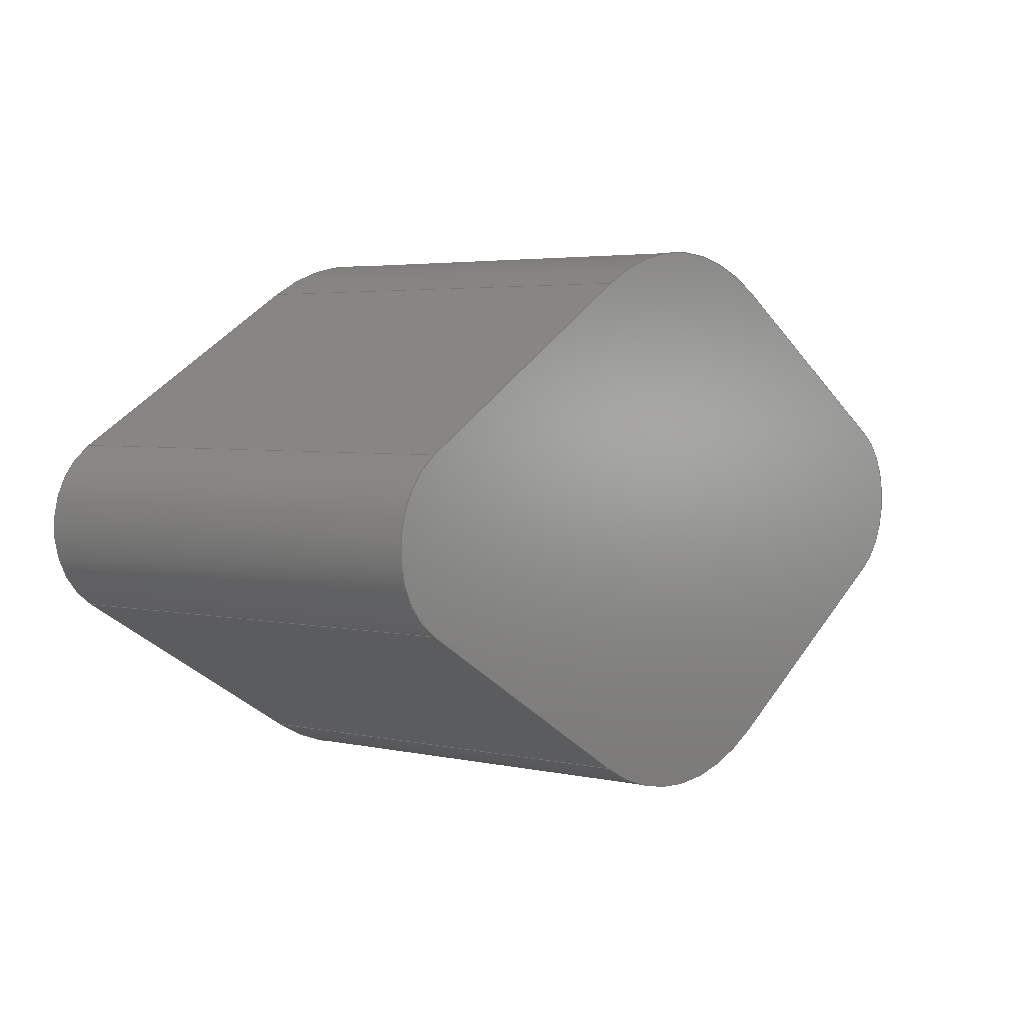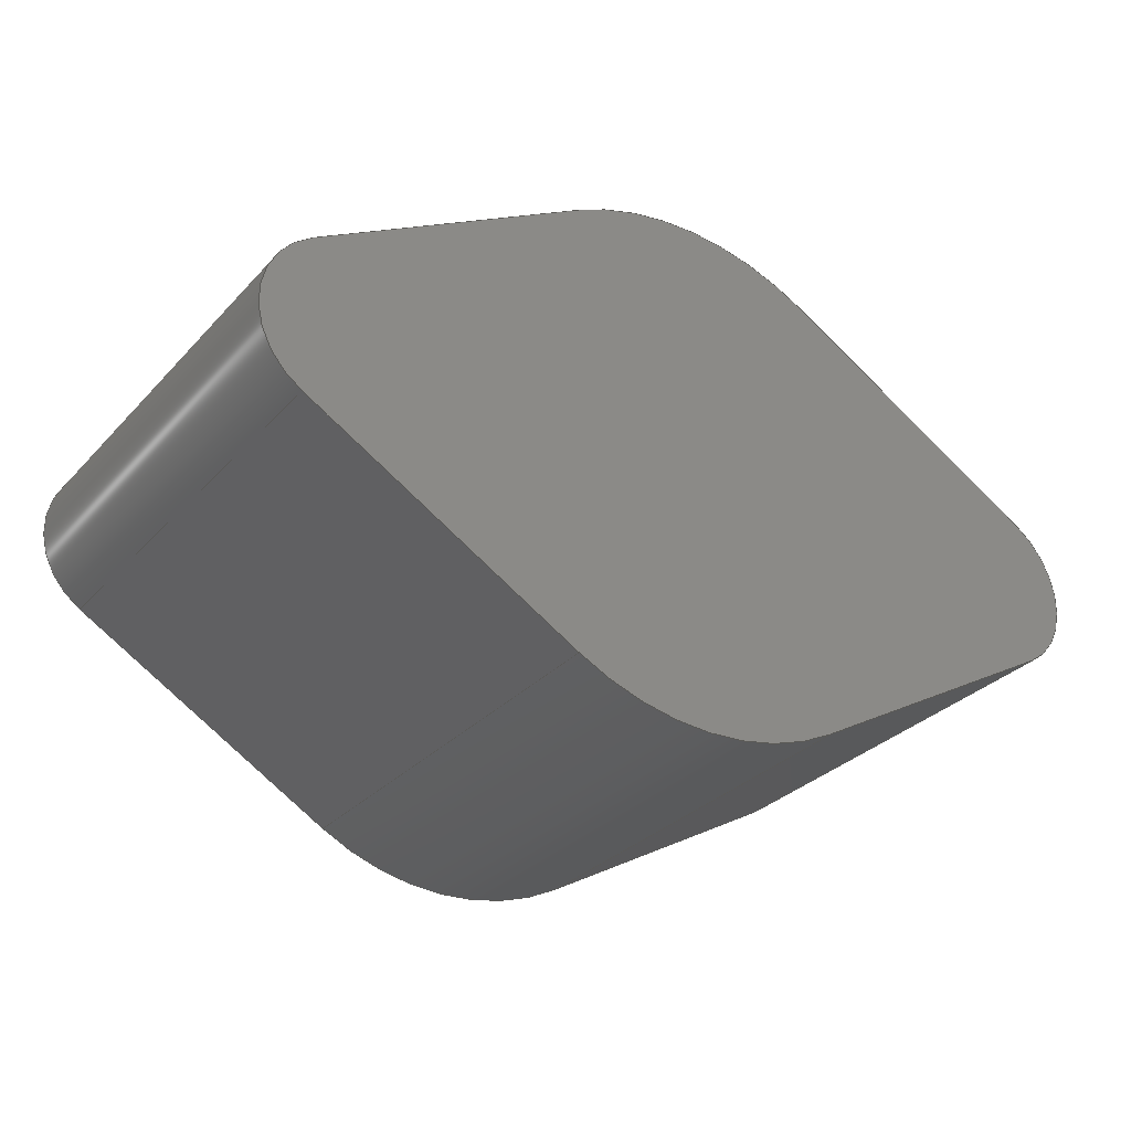
<metadata>
{"format":"step","ext":"step","renderer":"f3d","projection":"perspective","resolution":1024,"background":"white","views":[{"elev":3.7,"azim":126.4,"up":"+Z"},{"elev":-30.6,"azim":145.5,"up":"+Z"}]}
</metadata>
<code>
ISO-10303-21;
DATA;
#1=MECHANICAL_DESIGN_GEOMETRIC_PRESENTATION_REPRESENTATION('',(#4),#404);
#2=SHAPE_REPRESENTATION_RELATIONSHIP('SRR','None',#411,#3);
#3=ADVANCED_BREP_SHAPE_REPRESENTATION('',(#5),#403);
#4=STYLED_ITEM('',(#420),#5);
#5=MANIFOLD_SOLID_BREP('Body1',#224);
#6=FACE_BOUND('',#44,.T.);
#7=FACE_BOUND('',#45,.T.);
#8=PLANE('',#241);
#9=PLANE('',#245);
#10=PLANE('',#246);
#11=PLANE('',#250);
#12=PLANE('',#254);
#13=PLANE('',#258);
#14=PLANE('',#262);
#15=PLANE('',#263);
#16=FACE_OUTER_BOUND('',#30,.T.);
#17=FACE_OUTER_BOUND('',#31,.T.);
#18=FACE_OUTER_BOUND('',#32,.T.);
#19=FACE_OUTER_BOUND('',#33,.T.);
#20=FACE_OUTER_BOUND('',#34,.T.);
#21=FACE_OUTER_BOUND('',#35,.T.);
#22=FACE_OUTER_BOUND('',#36,.T.);
#23=FACE_OUTER_BOUND('',#37,.T.);
#24=FACE_OUTER_BOUND('',#38,.T.);
#25=FACE_OUTER_BOUND('',#39,.T.);
#26=FACE_OUTER_BOUND('',#40,.T.);
#27=FACE_OUTER_BOUND('',#41,.T.);
#28=FACE_OUTER_BOUND('',#42,.T.);
#29=FACE_OUTER_BOUND('',#43,.T.);
#30=EDGE_LOOP('',(#144,#145,#146,#147));
#31=EDGE_LOOP('',(#148));
#32=EDGE_LOOP('',(#149,#150,#151,#152));
#33=EDGE_LOOP('',(#153));
#34=EDGE_LOOP('',(#154,#155,#156,#157));
#35=EDGE_LOOP('',(#158,#159,#160,#161));
#36=EDGE_LOOP('',(#162,#163,#164,#165));
#37=EDGE_LOOP('',(#166,#167,#168,#169));
#38=EDGE_LOOP('',(#170,#171,#172,#173));
#39=EDGE_LOOP('',(#174,#175,#176,#177));
#40=EDGE_LOOP('',(#178,#179,#180,#181));
#41=EDGE_LOOP('',(#182,#183,#184,#185));
#42=EDGE_LOOP('',(#186,#187,#188,#189,#190,#191,#192,#193));
#43=EDGE_LOOP('',(#194,#195,#196,#197,#198,#199,#200,#201));
#44=EDGE_LOOP('',(#202));
#45=EDGE_LOOP('',(#203));
#46=LINE('',#341,#64);
#47=LINE('',#348,#65);
#48=LINE('',#354,#66);
#49=LINE('',#356,#67);
#50=LINE('',#358,#68);
#51=LINE('',#359,#69);
#52=LINE('',#365,#70);
#53=LINE('',#368,#71);
#54=LINE('',#370,#72);
#55=LINE('',#371,#73);
#56=LINE('',#377,#74);
#57=LINE('',#380,#75);
#58=LINE('',#382,#76);
#59=LINE('',#383,#77);
#60=LINE('',#389,#78);
#61=LINE('',#392,#79);
#62=LINE('',#394,#80);
#63=LINE('',#395,#81);
#64=VECTOR('',#270,0.2489);
#65=VECTOR('',#279,0.2489);
#66=VECTOR('',#286,1);
#67=VECTOR('',#287,1);
#68=VECTOR('',#288,1);
#69=VECTOR('',#289,1);
#70=VECTOR('',#296,1);
#71=VECTOR('',#299,1);
#72=VECTOR('',#300,1);
#73=VECTOR('',#301,1);
#74=VECTOR('',#308,1);
#75=VECTOR('',#311,1);
#76=VECTOR('',#312,1);
#77=VECTOR('',#313,1);
#78=VECTOR('',#320,1);
#79=VECTOR('',#323,1);
#80=VECTOR('',#324,1);
#81=VECTOR('',#325,1);
#82=CIRCLE('',#239,0.2489);
#83=CIRCLE('',#240,0.2489);
#84=CIRCLE('',#243,0.2489);
#85=CIRCLE('',#244,0.2489);
#86=CIRCLE('',#248,1.905);
#87=CIRCLE('',#249,1.905);
#88=CIRCLE('',#252,0.635);
#89=CIRCLE('',#253,0.635);
#90=CIRCLE('',#256,1.905);
#91=CIRCLE('',#257,1.905);
#92=CIRCLE('',#260,0.635);
#93=CIRCLE('',#261,0.635);
#94=VERTEX_POINT('',#338);
#95=VERTEX_POINT('',#340);
#96=VERTEX_POINT('',#345);
#97=VERTEX_POINT('',#347);
#98=VERTEX_POINT('',#352);
#99=VERTEX_POINT('',#353);
#100=VERTEX_POINT('',#355);
#101=VERTEX_POINT('',#357);
#102=VERTEX_POINT('',#361);
#103=VERTEX_POINT('',#363);
#104=VERTEX_POINT('',#367);
#105=VERTEX_POINT('',#369);
#106=VERTEX_POINT('',#373);
#107=VERTEX_POINT('',#375);
#108=VERTEX_POINT('',#379);
#109=VERTEX_POINT('',#381);
#110=VERTEX_POINT('',#385);
#111=VERTEX_POINT('',#387);
#112=VERTEX_POINT('',#391);
#113=VERTEX_POINT('',#393);
#114=EDGE_CURVE('',#94,#94,#82,.T.);
#115=EDGE_CURVE('',#94,#95,#46,.T.);
#116=EDGE_CURVE('',#95,#95,#83,.T.);
#117=EDGE_CURVE('',#96,#96,#84,.T.);
#118=EDGE_CURVE('',#96,#97,#47,.T.);
#119=EDGE_CURVE('',#97,#97,#85,.T.);
#120=EDGE_CURVE('',#98,#99,#48,.T.);
#121=EDGE_CURVE('',#98,#100,#49,.T.);
#122=EDGE_CURVE('',#101,#100,#50,.T.);
#123=EDGE_CURVE('',#99,#101,#51,.T.);
#124=EDGE_CURVE('',#102,#99,#86,.T.);
#125=EDGE_CURVE('',#103,#101,#87,.T.);
#126=EDGE_CURVE('',#102,#103,#52,.T.);
#127=EDGE_CURVE('',#104,#102,#53,.T.);
#128=EDGE_CURVE('',#105,#103,#54,.T.);
#129=EDGE_CURVE('',#104,#105,#55,.T.);
#130=EDGE_CURVE('',#106,#104,#88,.T.);
#131=EDGE_CURVE('',#107,#105,#89,.T.);
#132=EDGE_CURVE('',#106,#107,#56,.T.);
#133=EDGE_CURVE('',#106,#108,#57,.T.);
#134=EDGE_CURVE('',#109,#107,#58,.T.);
#135=EDGE_CURVE('',#108,#109,#59,.T.);
#136=EDGE_CURVE('',#110,#108,#90,.T.);
#137=EDGE_CURVE('',#111,#109,#91,.T.);
#138=EDGE_CURVE('',#110,#111,#60,.T.);
#139=EDGE_CURVE('',#112,#110,#61,.T.);
#140=EDGE_CURVE('',#113,#111,#62,.T.);
#141=EDGE_CURVE('',#112,#113,#63,.T.);
#142=EDGE_CURVE('',#98,#112,#92,.T.);
#143=EDGE_CURVE('',#100,#113,#93,.T.);
#144=ORIENTED_EDGE('',*,*,#114,.F.);
#145=ORIENTED_EDGE('',*,*,#115,.T.);
#146=ORIENTED_EDGE('',*,*,#116,.T.);
#147=ORIENTED_EDGE('',*,*,#115,.F.);
#148=ORIENTED_EDGE('',*,*,#116,.F.);
#149=ORIENTED_EDGE('',*,*,#117,.F.);
#150=ORIENTED_EDGE('',*,*,#118,.T.);
#151=ORIENTED_EDGE('',*,*,#119,.T.);
#152=ORIENTED_EDGE('',*,*,#118,.F.);
#153=ORIENTED_EDGE('',*,*,#119,.F.);
#154=ORIENTED_EDGE('',*,*,#120,.F.);
#155=ORIENTED_EDGE('',*,*,#121,.T.);
#156=ORIENTED_EDGE('',*,*,#122,.F.);
#157=ORIENTED_EDGE('',*,*,#123,.F.);
#158=ORIENTED_EDGE('',*,*,#124,.T.);
#159=ORIENTED_EDGE('',*,*,#123,.T.);
#160=ORIENTED_EDGE('',*,*,#125,.F.);
#161=ORIENTED_EDGE('',*,*,#126,.F.);
#162=ORIENTED_EDGE('',*,*,#127,.T.);
#163=ORIENTED_EDGE('',*,*,#126,.T.);
#164=ORIENTED_EDGE('',*,*,#128,.F.);
#165=ORIENTED_EDGE('',*,*,#129,.F.);
#166=ORIENTED_EDGE('',*,*,#130,.T.);
#167=ORIENTED_EDGE('',*,*,#129,.T.);
#168=ORIENTED_EDGE('',*,*,#131,.F.);
#169=ORIENTED_EDGE('',*,*,#132,.F.);
#170=ORIENTED_EDGE('',*,*,#133,.F.);
#171=ORIENTED_EDGE('',*,*,#132,.T.);
#172=ORIENTED_EDGE('',*,*,#134,.F.);
#173=ORIENTED_EDGE('',*,*,#135,.F.);
#174=ORIENTED_EDGE('',*,*,#136,.T.);
#175=ORIENTED_EDGE('',*,*,#135,.T.);
#176=ORIENTED_EDGE('',*,*,#137,.F.);
#177=ORIENTED_EDGE('',*,*,#138,.F.);
#178=ORIENTED_EDGE('',*,*,#139,.T.);
#179=ORIENTED_EDGE('',*,*,#138,.T.);
#180=ORIENTED_EDGE('',*,*,#140,.F.);
#181=ORIENTED_EDGE('',*,*,#141,.F.);
#182=ORIENTED_EDGE('',*,*,#142,.T.);
#183=ORIENTED_EDGE('',*,*,#141,.T.);
#184=ORIENTED_EDGE('',*,*,#143,.F.);
#185=ORIENTED_EDGE('',*,*,#121,.F.);
#186=ORIENTED_EDGE('',*,*,#143,.T.);
#187=ORIENTED_EDGE('',*,*,#140,.T.);
#188=ORIENTED_EDGE('',*,*,#137,.T.);
#189=ORIENTED_EDGE('',*,*,#134,.T.);
#190=ORIENTED_EDGE('',*,*,#131,.T.);
#191=ORIENTED_EDGE('',*,*,#128,.T.);
#192=ORIENTED_EDGE('',*,*,#125,.T.);
#193=ORIENTED_EDGE('',*,*,#122,.T.);
#194=ORIENTED_EDGE('',*,*,#142,.F.);
#195=ORIENTED_EDGE('',*,*,#120,.T.);
#196=ORIENTED_EDGE('',*,*,#124,.F.);
#197=ORIENTED_EDGE('',*,*,#127,.F.);
#198=ORIENTED_EDGE('',*,*,#130,.F.);
#199=ORIENTED_EDGE('',*,*,#133,.T.);
#200=ORIENTED_EDGE('',*,*,#136,.F.);
#201=ORIENTED_EDGE('',*,*,#139,.F.);
#202=ORIENTED_EDGE('',*,*,#114,.T.);
#203=ORIENTED_EDGE('',*,*,#117,.T.);
#204=CYLINDRICAL_SURFACE('',#238,0.2489);
#205=CYLINDRICAL_SURFACE('',#242,0.2489);
#206=CYLINDRICAL_SURFACE('',#247,1.905);
#207=CYLINDRICAL_SURFACE('',#251,0.635);
#208=CYLINDRICAL_SURFACE('',#255,1.905);
#209=CYLINDRICAL_SURFACE('',#259,0.635);
#210=ADVANCED_FACE('',(#16),#204,.F.);
#211=ADVANCED_FACE('',(#17),#8,.F.);
#212=ADVANCED_FACE('',(#18),#205,.F.);
#213=ADVANCED_FACE('',(#19),#9,.F.);
#214=ADVANCED_FACE('',(#20),#10,.T.);
#215=ADVANCED_FACE('',(#21),#206,.T.);
#216=ADVANCED_FACE('',(#22),#11,.T.);
#217=ADVANCED_FACE('',(#23),#207,.T.);
#218=ADVANCED_FACE('',(#24),#12,.T.);
#219=ADVANCED_FACE('',(#25),#208,.T.);
#220=ADVANCED_FACE('',(#26),#13,.T.);
#221=ADVANCED_FACE('',(#27),#209,.T.);
#222=ADVANCED_FACE('',(#28),#14,.T.);
#223=ADVANCED_FACE('',(#29,#6,#7),#15,.F.);
#224=CLOSED_SHELL('',(#210,#211,#212,#213,#214,#215,#216,#217,#218,#219,
#220,#221,#222,#223));
#225=DERIVED_UNIT_ELEMENT(#227,1);
#226=DERIVED_UNIT_ELEMENT(#406,3);
#227=(
MASS_UNIT()
NAMED_UNIT(*)
SI_UNIT(.KILO.,.GRAM.)
);
#228=DERIVED_UNIT((#225,#226));
#229=MEASURE_REPRESENTATION_ITEM('density measure',
POSITIVE_RATIO_MEASURE(7850),#228);
#230=PROPERTY_DEFINITION_REPRESENTATION(#235,#232);
#231=PROPERTY_DEFINITION_REPRESENTATION(#236,#233);
#232=REPRESENTATION('material name',(#234),#403);
#233=REPRESENTATION('density',(#229),#403);
#234=DESCRIPTIVE_REPRESENTATION_ITEM('Steel','Steel');
#235=PROPERTY_DEFINITION('material property','material name',#413);
#236=PROPERTY_DEFINITION('material property','density of part',#413);
#237=AXIS2_PLACEMENT_3D('placement',#336,#264,#265);
#238=AXIS2_PLACEMENT_3D('',#337,#266,#267);
#239=AXIS2_PLACEMENT_3D('',#339,#268,#269);
#240=AXIS2_PLACEMENT_3D('',#342,#271,#272);
#241=AXIS2_PLACEMENT_3D('',#343,#273,#274);
#242=AXIS2_PLACEMENT_3D('',#344,#275,#276);
#243=AXIS2_PLACEMENT_3D('',#346,#277,#278);
#244=AXIS2_PLACEMENT_3D('',#349,#280,#281);
#245=AXIS2_PLACEMENT_3D('',#350,#282,#283);
#246=AXIS2_PLACEMENT_3D('',#351,#284,#285);
#247=AXIS2_PLACEMENT_3D('',#360,#290,#291);
#248=AXIS2_PLACEMENT_3D('',#362,#292,#293);
#249=AXIS2_PLACEMENT_3D('',#364,#294,#295);
#250=AXIS2_PLACEMENT_3D('',#366,#297,#298);
#251=AXIS2_PLACEMENT_3D('',#372,#302,#303);
#252=AXIS2_PLACEMENT_3D('',#374,#304,#305);
#253=AXIS2_PLACEMENT_3D('',#376,#306,#307);
#254=AXIS2_PLACEMENT_3D('',#378,#309,#310);
#255=AXIS2_PLACEMENT_3D('',#384,#314,#315);
#256=AXIS2_PLACEMENT_3D('',#386,#316,#317);
#257=AXIS2_PLACEMENT_3D('',#388,#318,#319);
#258=AXIS2_PLACEMENT_3D('',#390,#321,#322);
#259=AXIS2_PLACEMENT_3D('',#396,#326,#327);
#260=AXIS2_PLACEMENT_3D('',#397,#328,#329);
#261=AXIS2_PLACEMENT_3D('',#398,#330,#331);
#262=AXIS2_PLACEMENT_3D('',#399,#332,#333);
#263=AXIS2_PLACEMENT_3D('',#400,#334,#335);
#264=DIRECTION('axis',(0,0,1));
#265=DIRECTION('refdir',(1,0,0));
#266=DIRECTION('center_axis',(0,1,0));
#267=DIRECTION('ref_axis',(1,0,0));
#268=DIRECTION('center_axis',(0,1,0));
#269=DIRECTION('ref_axis',(1,0,0));
#270=DIRECTION('',(0,1,0));
#271=DIRECTION('center_axis',(0,1,0));
#272=DIRECTION('ref_axis',(1,0,0));
#273=DIRECTION('center_axis',(0,1,0));
#274=DIRECTION('ref_axis',(1,0,0));
#275=DIRECTION('center_axis',(0,1,0));
#276=DIRECTION('ref_axis',(1,0,0));
#277=DIRECTION('center_axis',(0,1,0));
#278=DIRECTION('ref_axis',(1,0,0));
#279=DIRECTION('',(0,1,0));
#280=DIRECTION('center_axis',(0,1,0));
#281=DIRECTION('ref_axis',(1,0,0));
#282=DIRECTION('center_axis',(0,1,0));
#283=DIRECTION('ref_axis',(1,0,0));
#284=DIRECTION('center_axis',(-0.5,0,-0.866));
#285=DIRECTION('ref_axis',(-0.866,0,0.5));
#286=DIRECTION('',(0.866,0,-0.5));
#287=DIRECTION('',(0,1,0));
#288=DIRECTION('',(-0.866,0,0.5));
#289=DIRECTION('',(0,1,0));
#290=DIRECTION('center_axis',(0,1,0));
#291=DIRECTION('ref_axis',(0.5,0,-0.866));
#292=DIRECTION('center_axis',(0,1,0));
#293=DIRECTION('ref_axis',(0.5,0,-0.866));
#294=DIRECTION('center_axis',(0,1,0));
#295=DIRECTION('ref_axis',(0.5,0,-0.866));
#296=DIRECTION('',(0,1,0));
#297=DIRECTION('center_axis',(0.5,0,-0.866));
#298=DIRECTION('ref_axis',(-0.866,0,-0.5));
#299=DIRECTION('',(-0.866,0,-0.5));
#300=DIRECTION('',(-0.866,0,-0.5));
#301=DIRECTION('',(0,1,0));
#302=DIRECTION('center_axis',(0,1,0));
#303=DIRECTION('ref_axis',(0.5,0,0.866));
#304=DIRECTION('center_axis',(0,1,0));
#305=DIRECTION('ref_axis',(0.5,0,0.866));
#306=DIRECTION('center_axis',(0,1,0));
#307=DIRECTION('ref_axis',(0.5,0,0.866));
#308=DIRECTION('',(0,1,0));
#309=DIRECTION('center_axis',(0.5,0,0.866));
#310=DIRECTION('ref_axis',(0.866,0,-0.5));
#311=DIRECTION('',(-0.866,0,0.5));
#312=DIRECTION('',(0.866,0,-0.5));
#313=DIRECTION('',(0,1,0));
#314=DIRECTION('center_axis',(0,1,0));
#315=DIRECTION('ref_axis',(-0.5,0,0.866));
#316=DIRECTION('center_axis',(0,1,0));
#317=DIRECTION('ref_axis',(-0.5,0,0.866));
#318=DIRECTION('center_axis',(0,1,0));
#319=DIRECTION('ref_axis',(-0.5,0,0.866));
#320=DIRECTION('',(0,1,0));
#321=DIRECTION('center_axis',(-0.5,0,0.866));
#322=DIRECTION('ref_axis',(0.866,0,0.5));
#323=DIRECTION('',(0.866,0,0.5));
#324=DIRECTION('',(0.866,0,0.5));
#325=DIRECTION('',(0,1,0));
#326=DIRECTION('center_axis',(0,1,0));
#327=DIRECTION('ref_axis',(-0.5,0,-0.866));
#328=DIRECTION('center_axis',(0,1,0));
#329=DIRECTION('ref_axis',(-0.5,0,-0.866));
#330=DIRECTION('center_axis',(0,1,0));
#331=DIRECTION('ref_axis',(-0.5,0,-0.866));
#332=DIRECTION('center_axis',(0,1,0));
#333=DIRECTION('ref_axis',(1,0,0));
#334=DIRECTION('center_axis',(0,1,0));
#335=DIRECTION('ref_axis',(1,0,0));
#336=CARTESIAN_POINT('',(0,0,0));
#337=CARTESIAN_POINT('Origin',(2.54,0,0));
#338=CARTESIAN_POINT('',(2.291,0,3.048e-17));
#339=CARTESIAN_POINT('Origin',(2.54,0,0));
#340=CARTESIAN_POINT('',(2.291,1.016,3.048e-17));
#341=CARTESIAN_POINT('',(2.291,0,3.048e-17));
#342=CARTESIAN_POINT('Origin',(2.54,1.016,0));
#343=CARTESIAN_POINT('Origin',(2.54,1.016,0));
#344=CARTESIAN_POINT('Origin',(-2.54,0,0));
#345=CARTESIAN_POINT('',(-2.789,0,3.048e-17));
#346=CARTESIAN_POINT('Origin',(-2.54,0,0));
#347=CARTESIAN_POINT('',(-2.789,1.016,3.048e-17));
#348=CARTESIAN_POINT('',(-2.789,0,3.048e-17));
#349=CARTESIAN_POINT('Origin',(-2.54,1.016,0));
#350=CARTESIAN_POINT('Origin',(-2.54,1.016,0));
#351=CARTESIAN_POINT('Origin',(-0.9525,0,-1.65));
#352=CARTESIAN_POINT('',(-2.857,0,-0.5499));
#353=CARTESIAN_POINT('',(-0.9525,0,-1.65));
#354=CARTESIAN_POINT('',(-2.857,0,-0.5499));
#355=CARTESIAN_POINT('',(-2.857,3.048,-0.5499));
#356=CARTESIAN_POINT('',(-2.857,0,-0.5499));
#357=CARTESIAN_POINT('',(-0.9525,3.048,-1.65));
#358=CARTESIAN_POINT('',(-2.857,3.048,-0.5499));
#359=CARTESIAN_POINT('',(-0.9525,0,-1.65));
#360=CARTESIAN_POINT('Origin',(0,0,0));
#361=CARTESIAN_POINT('',(0.9525,0,-1.65));
#362=CARTESIAN_POINT('Origin',(0,0,0));
#363=CARTESIAN_POINT('',(0.9525,3.048,-1.65));
#364=CARTESIAN_POINT('Origin',(0,3.048,0));
#365=CARTESIAN_POINT('',(0.9525,0,-1.65));
#366=CARTESIAN_POINT('Origin',(2.857,0,-0.5499));
#367=CARTESIAN_POINT('',(2.858,0,-0.5499));
#368=CARTESIAN_POINT('',(2.857,0,-0.5499));
#369=CARTESIAN_POINT('',(2.858,3.048,-0.5499));
#370=CARTESIAN_POINT('',(2.857,3.048,-0.5499));
#371=CARTESIAN_POINT('',(2.858,0,-0.5499));
#372=CARTESIAN_POINT('Origin',(2.54,0,0));
#373=CARTESIAN_POINT('',(2.857,0,0.5499));
#374=CARTESIAN_POINT('Origin',(2.54,0,0));
#375=CARTESIAN_POINT('',(2.857,3.048,0.5499));
#376=CARTESIAN_POINT('Origin',(2.54,3.048,0));
#377=CARTESIAN_POINT('',(2.857,0,0.5499));
#378=CARTESIAN_POINT('Origin',(0.9525,0,1.65));
#379=CARTESIAN_POINT('',(0.9525,0,1.65));
#380=CARTESIAN_POINT('',(2.857,0,0.5499));
#381=CARTESIAN_POINT('',(0.9525,3.048,1.65));
#382=CARTESIAN_POINT('',(2.857,3.048,0.5499));
#383=CARTESIAN_POINT('',(0.9525,0,1.65));
#384=CARTESIAN_POINT('Origin',(0,0,0));
#385=CARTESIAN_POINT('',(-0.9525,0,1.65));
#386=CARTESIAN_POINT('Origin',(0,0,0));
#387=CARTESIAN_POINT('',(-0.9525,3.048,1.65));
#388=CARTESIAN_POINT('Origin',(0,3.048,0));
#389=CARTESIAN_POINT('',(-0.9525,0,1.65));
#390=CARTESIAN_POINT('Origin',(-2.857,0,0.5499));
#391=CARTESIAN_POINT('',(-2.857,0,0.5499));
#392=CARTESIAN_POINT('',(-2.857,0,0.5499));
#393=CARTESIAN_POINT('',(-2.857,3.048,0.5499));
#394=CARTESIAN_POINT('',(-2.857,3.048,0.5499));
#395=CARTESIAN_POINT('',(-2.857,0,0.5499));
#396=CARTESIAN_POINT('Origin',(-2.54,0,0));
#397=CARTESIAN_POINT('Origin',(-2.54,0,0));
#398=CARTESIAN_POINT('Origin',(-2.54,3.048,0));
#399=CARTESIAN_POINT('Origin',(5.773e-15,3.048,0));
#400=CARTESIAN_POINT('Origin',(5.773e-15,0,0));
#401=UNCERTAINTY_MEASURE_WITH_UNIT(LENGTH_MEASURE(0.001),#405,
'DISTANCE_ACCURACY_VALUE',
'Maximum model space distance between geometric entities at asserted c
onnectivities');
#402=UNCERTAINTY_MEASURE_WITH_UNIT(LENGTH_MEASURE(0.001),#405,
'DISTANCE_ACCURACY_VALUE',
'Maximum model space distance between geometric entities at asserted c
onnectivities');
#403=(
GEOMETRIC_REPRESENTATION_CONTEXT(3)
GLOBAL_UNCERTAINTY_ASSIGNED_CONTEXT((#401))
GLOBAL_UNIT_ASSIGNED_CONTEXT((#405,#407,#408))
REPRESENTATION_CONTEXT('','3D')
);
#404=(
GEOMETRIC_REPRESENTATION_CONTEXT(3)
GLOBAL_UNCERTAINTY_ASSIGNED_CONTEXT((#402))
GLOBAL_UNIT_ASSIGNED_CONTEXT((#405,#407,#408))
REPRESENTATION_CONTEXT('','3D')
);
#405=(
LENGTH_UNIT()
NAMED_UNIT(*)
SI_UNIT(.CENTI.,.METRE.)
);
#406=(
LENGTH_UNIT()
NAMED_UNIT(*)
SI_UNIT($,.METRE.)
);
#407=(
NAMED_UNIT(*)
PLANE_ANGLE_UNIT()
SI_UNIT($,.RADIAN.)
);
#408=(
NAMED_UNIT(*)
SI_UNIT($,.STERADIAN.)
SOLID_ANGLE_UNIT()
);
#409=SHAPE_DEFINITION_REPRESENTATION(#410,#411);
#410=PRODUCT_DEFINITION_SHAPE('',$,#413);
#411=SHAPE_REPRESENTATION('',(#237),#403);
#412=PRODUCT_DEFINITION_CONTEXT('part definition',#417,'design');
#413=PRODUCT_DEFINITION('BallCasterConnect','BallCasterConnect v1',#414,
#412);
#414=PRODUCT_DEFINITION_FORMATION('',$,#419);
#415=PRODUCT_RELATED_PRODUCT_CATEGORY('BallCasterConnect v1',
'BallCasterConnect v1',(#419));
#416=APPLICATION_PROTOCOL_DEFINITION('international standard',
'automotive_design',2009,#417);
#417=APPLICATION_CONTEXT(
'Core Data for Automotive Mechanical Design Process');
#418=PRODUCT_CONTEXT('part definition',#417,'mechanical');
#419=PRODUCT('BallCasterConnect','BallCasterConnect v1',$,(#418));
#420=PRESENTATION_STYLE_ASSIGNMENT((#421));
#421=SURFACE_STYLE_USAGE(.BOTH.,#422);
#422=SURFACE_SIDE_STYLE('',(#423));
#423=SURFACE_STYLE_FILL_AREA(#424);
#424=FILL_AREA_STYLE('Nickel - Polished',(#425));
#425=FILL_AREA_STYLE_COLOUR('Nickel - Polished',#426);
#426=COLOUR_RGB('Nickel - Polished',0.8196,0.8,0.7529);
ENDSEC;
END-ISO-10303-21;

</code>
